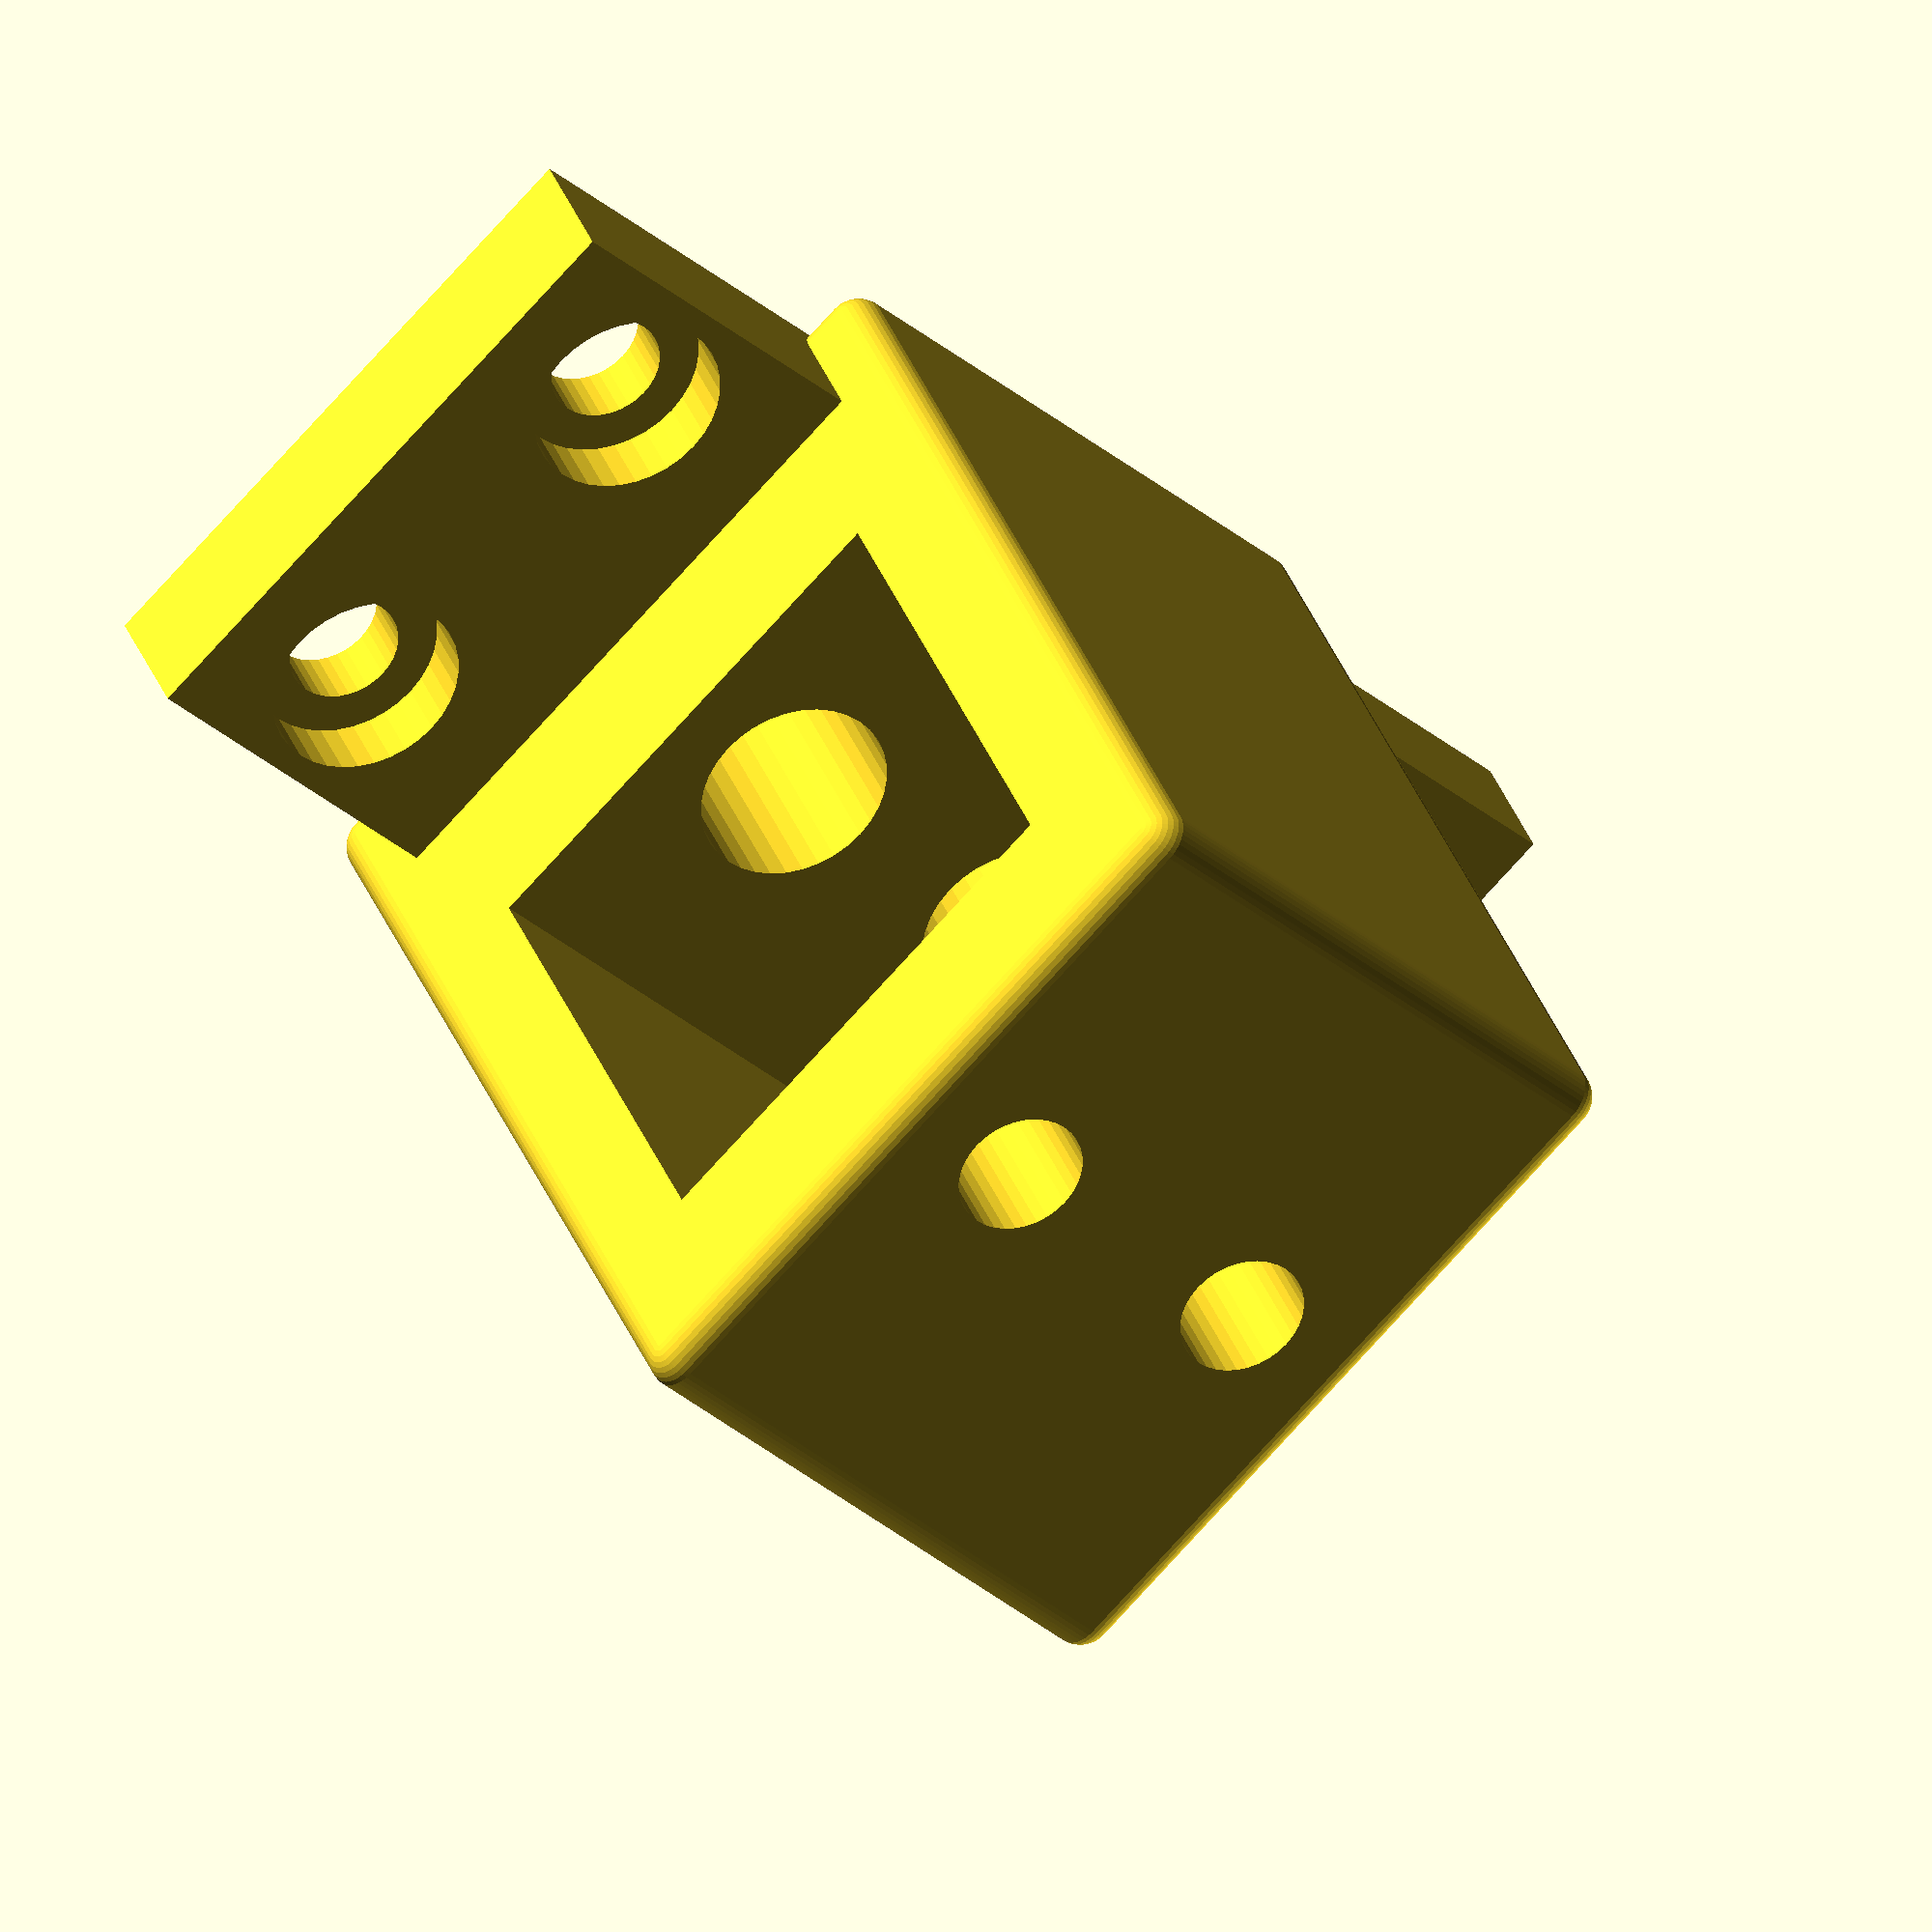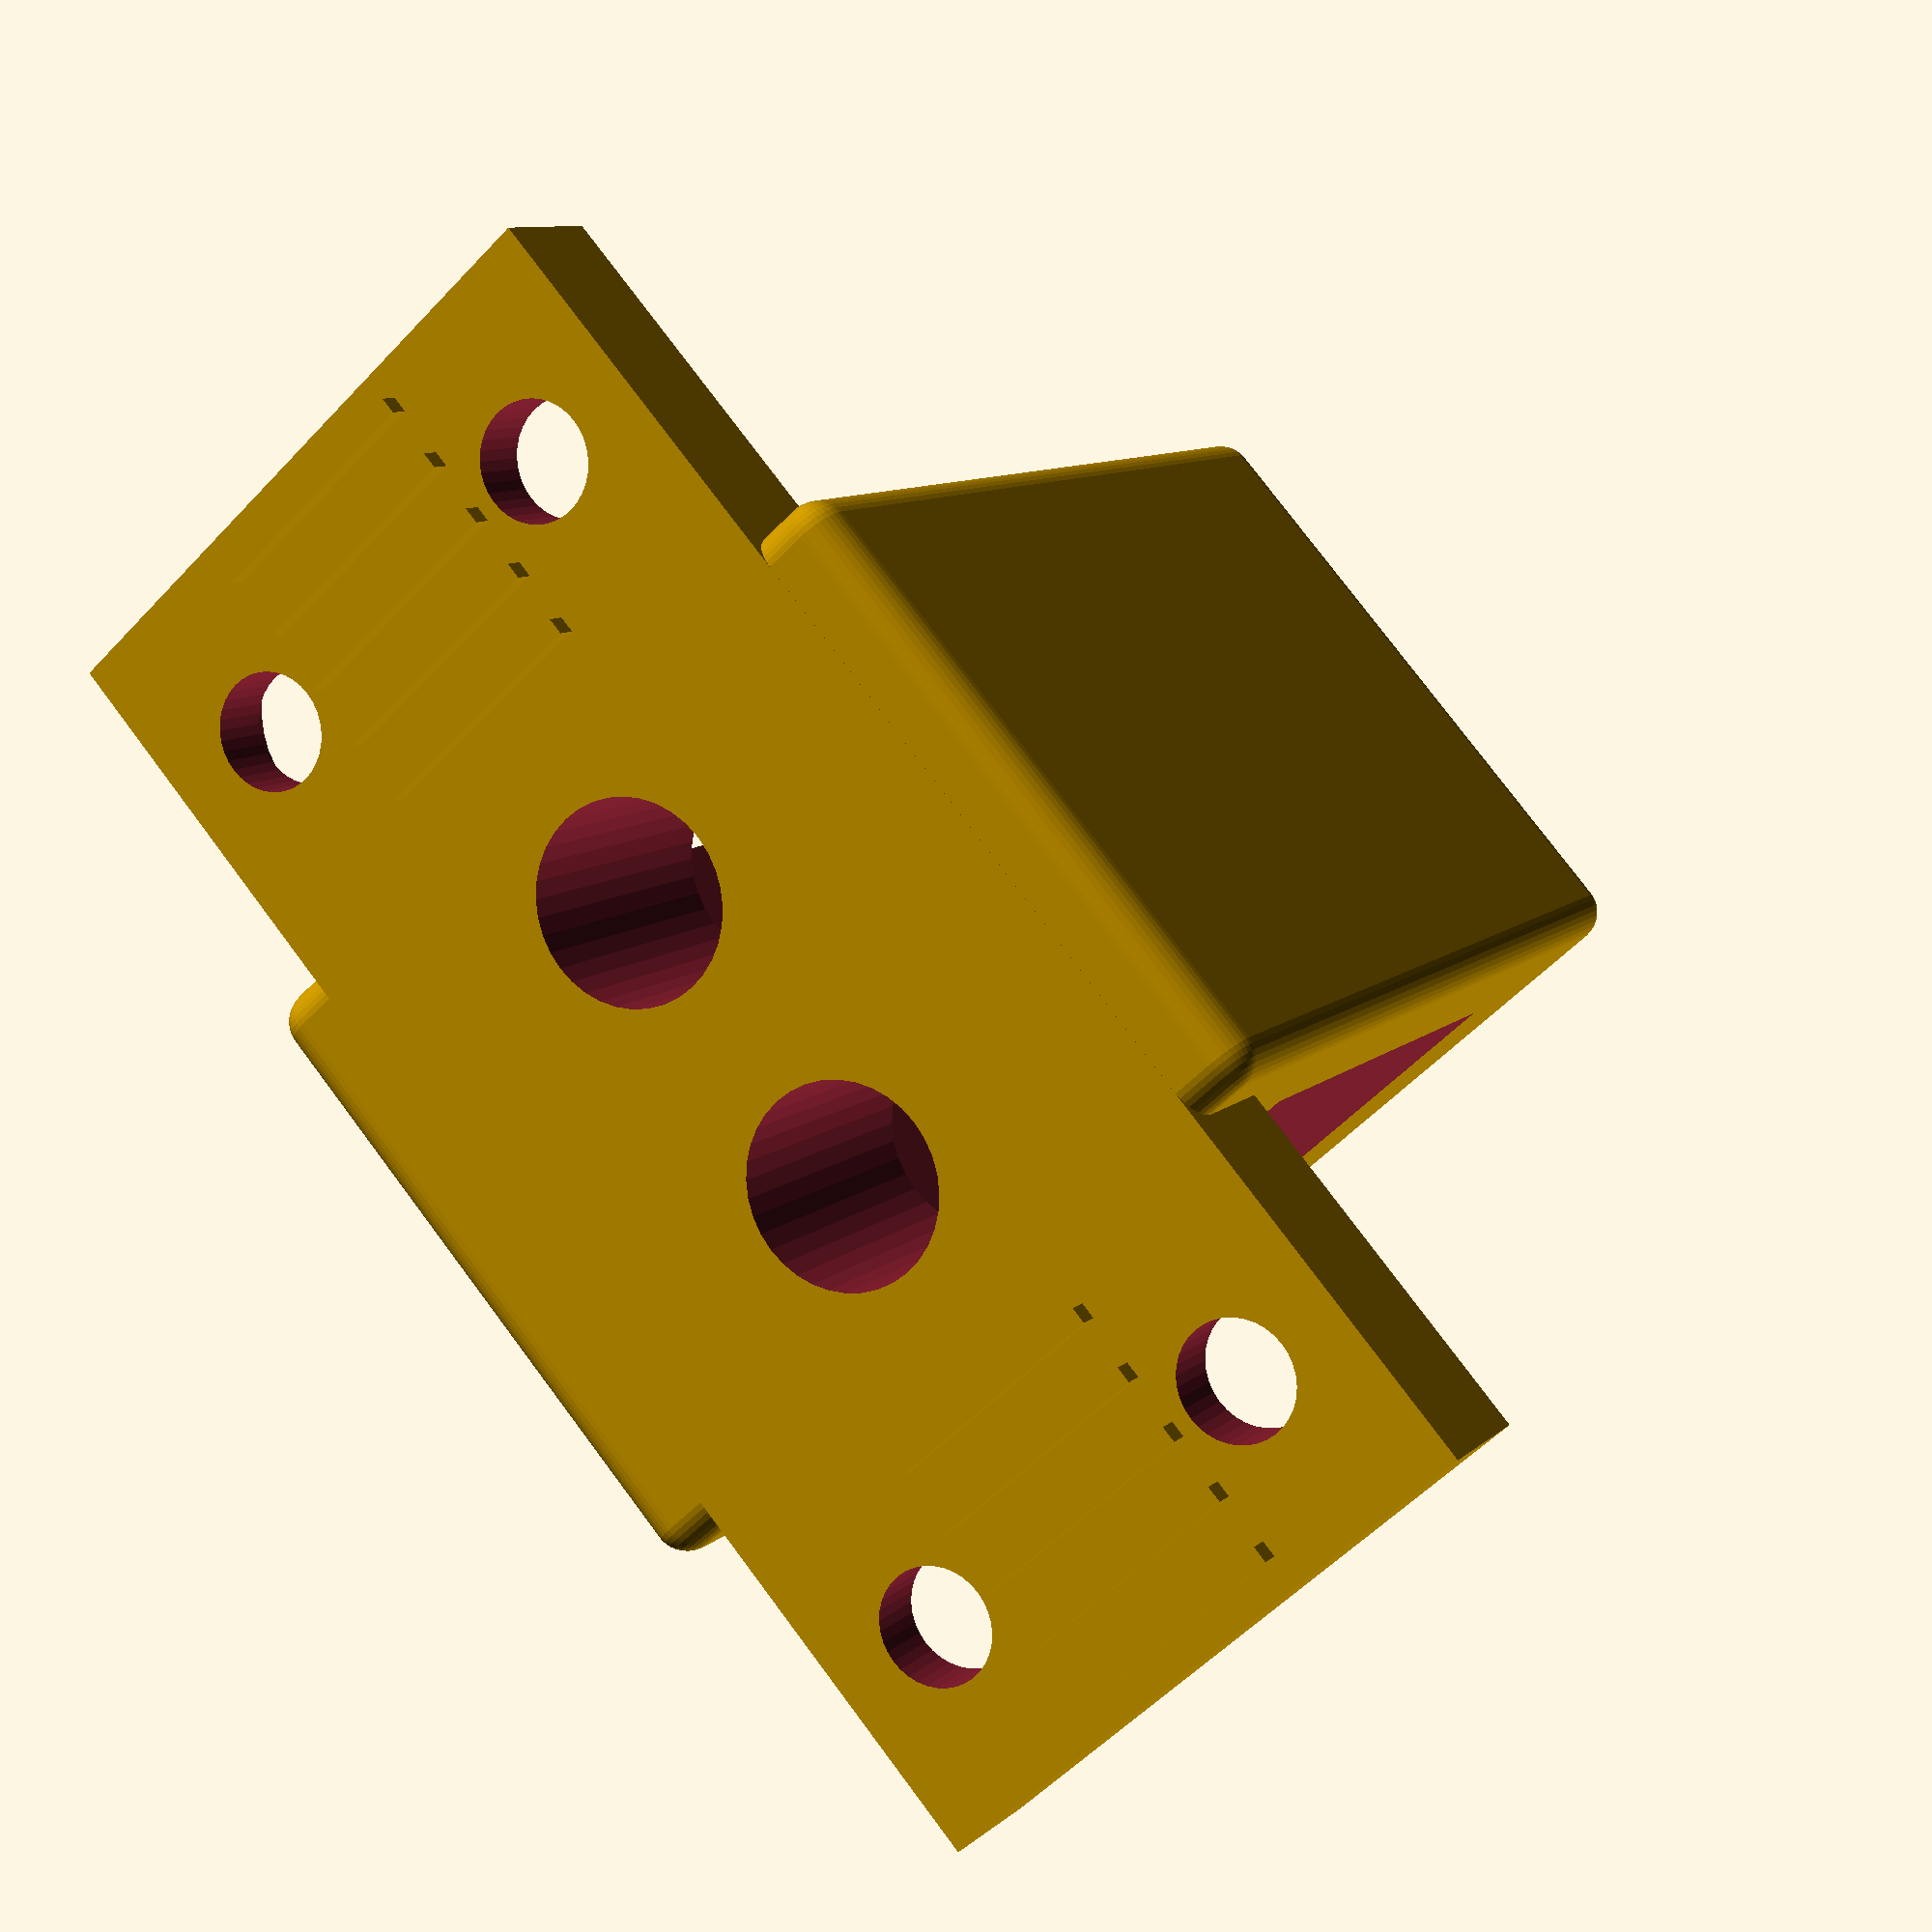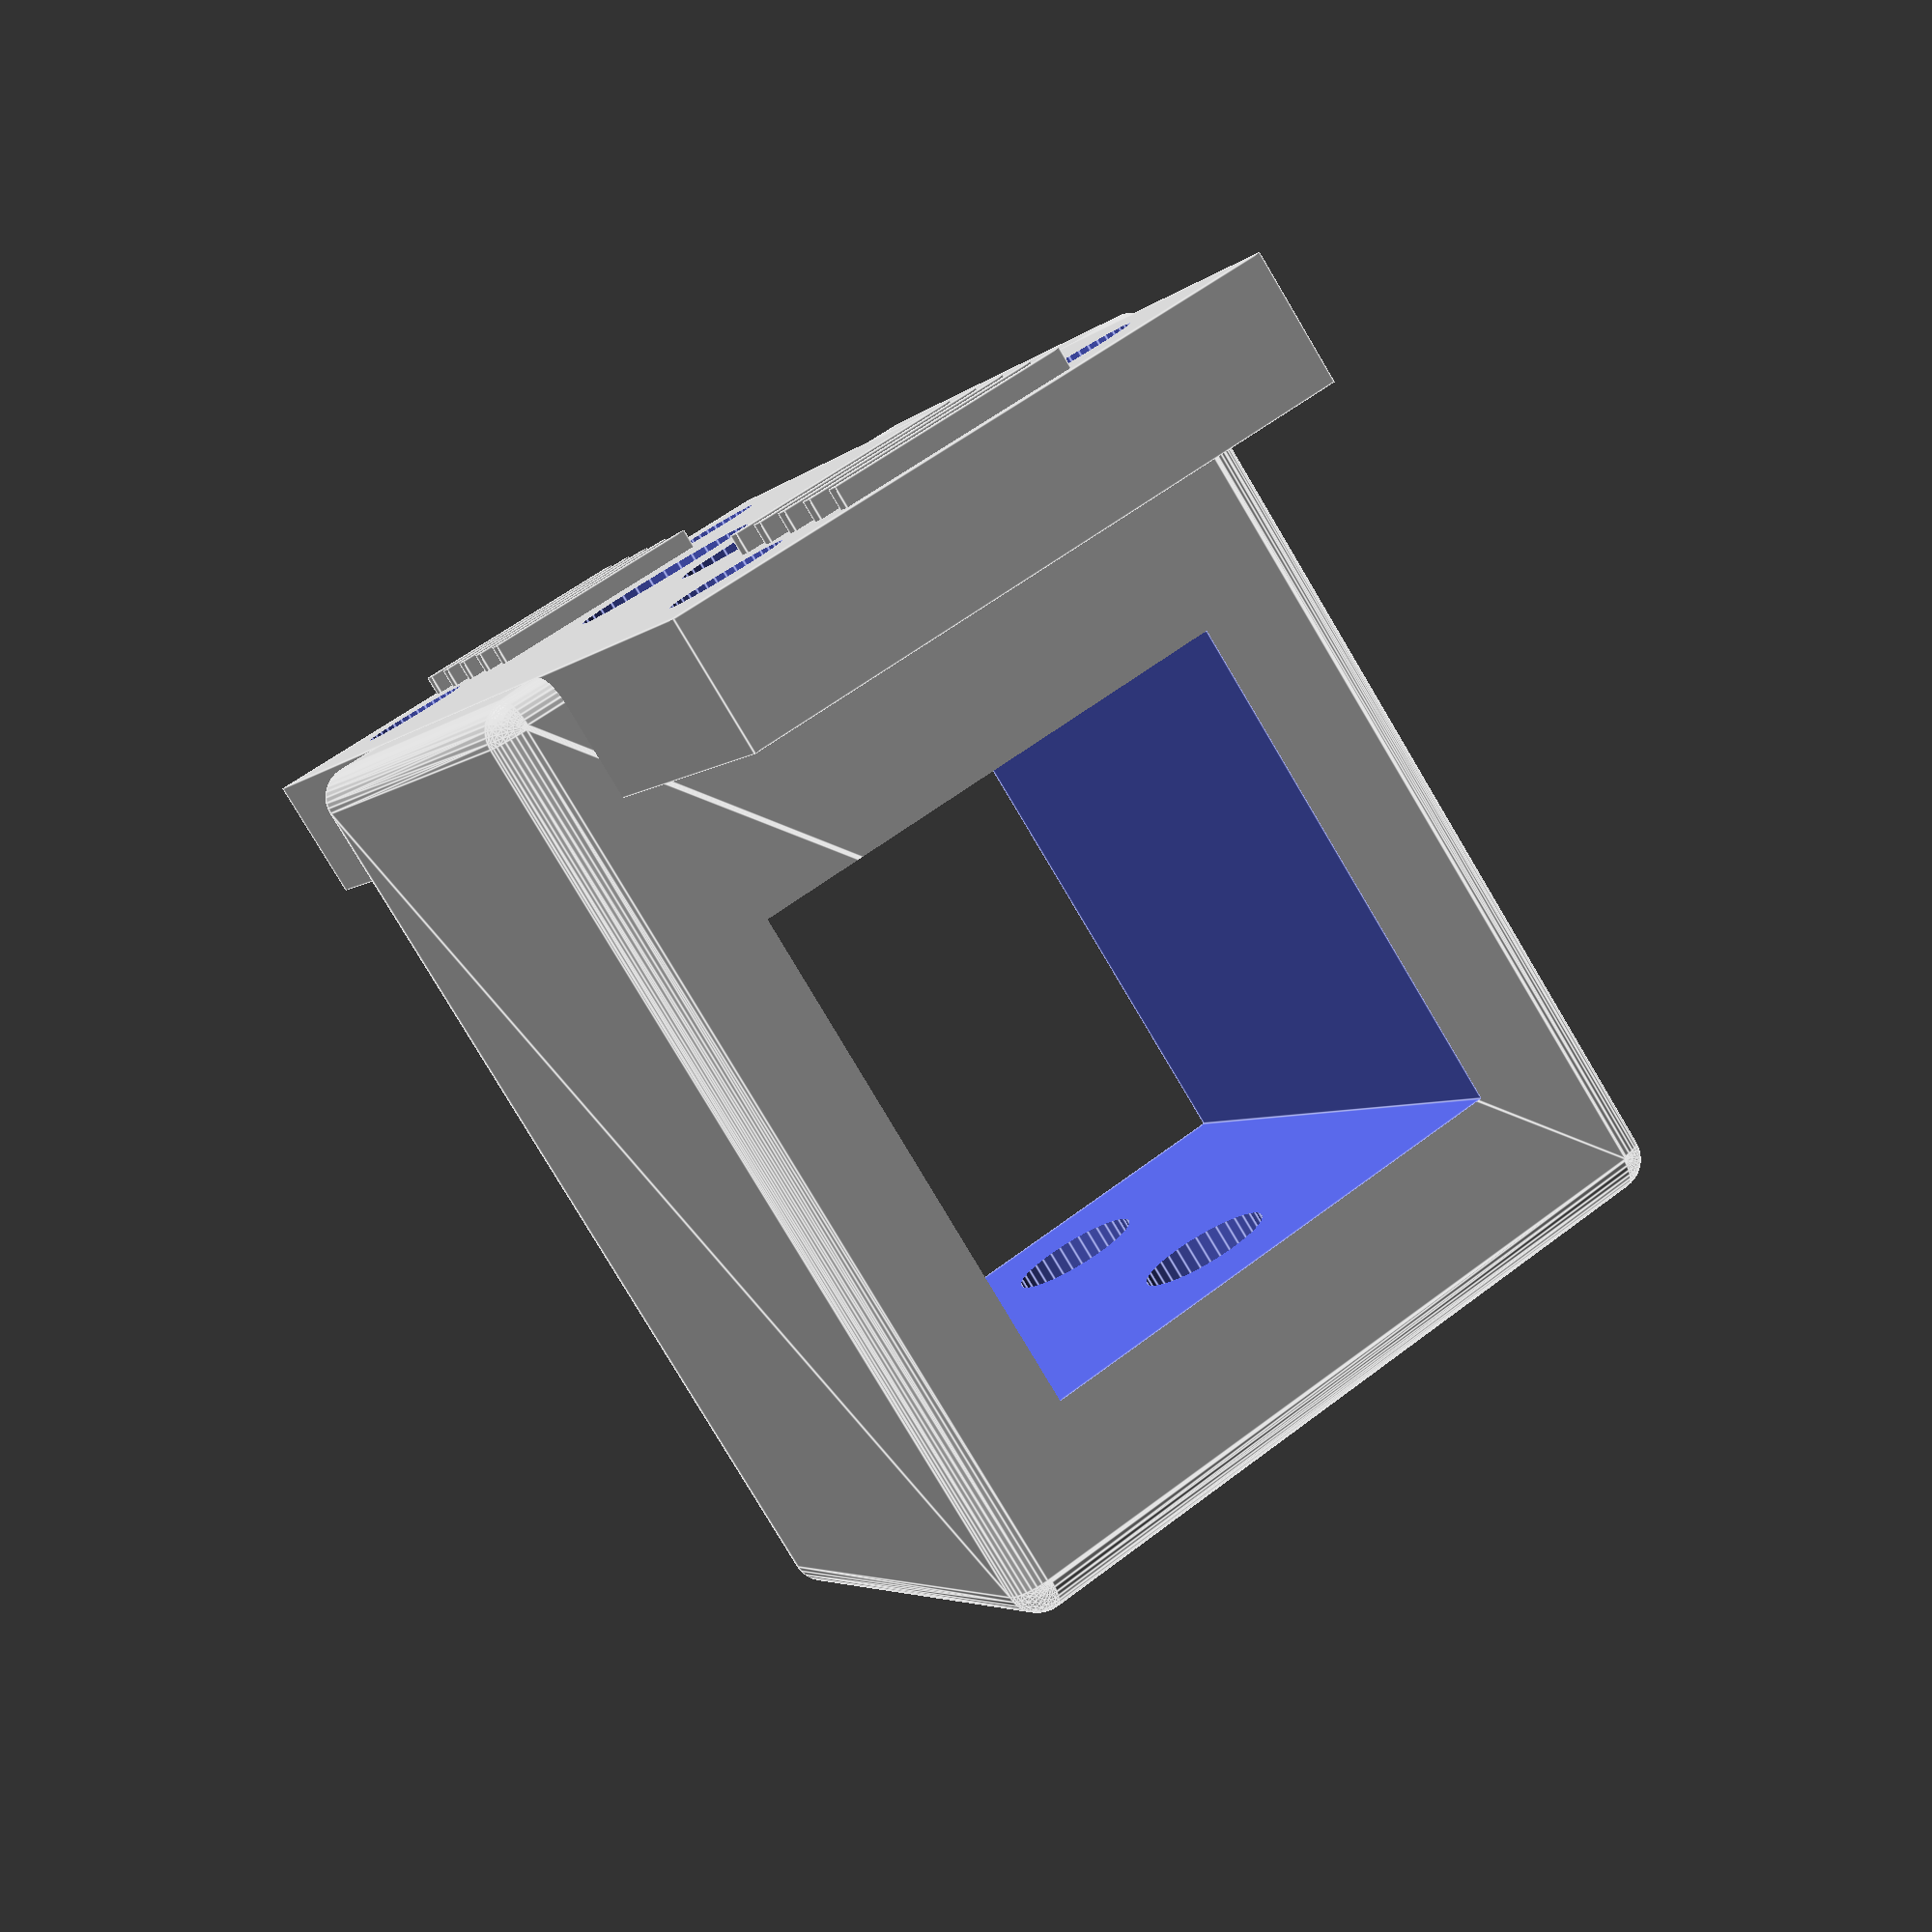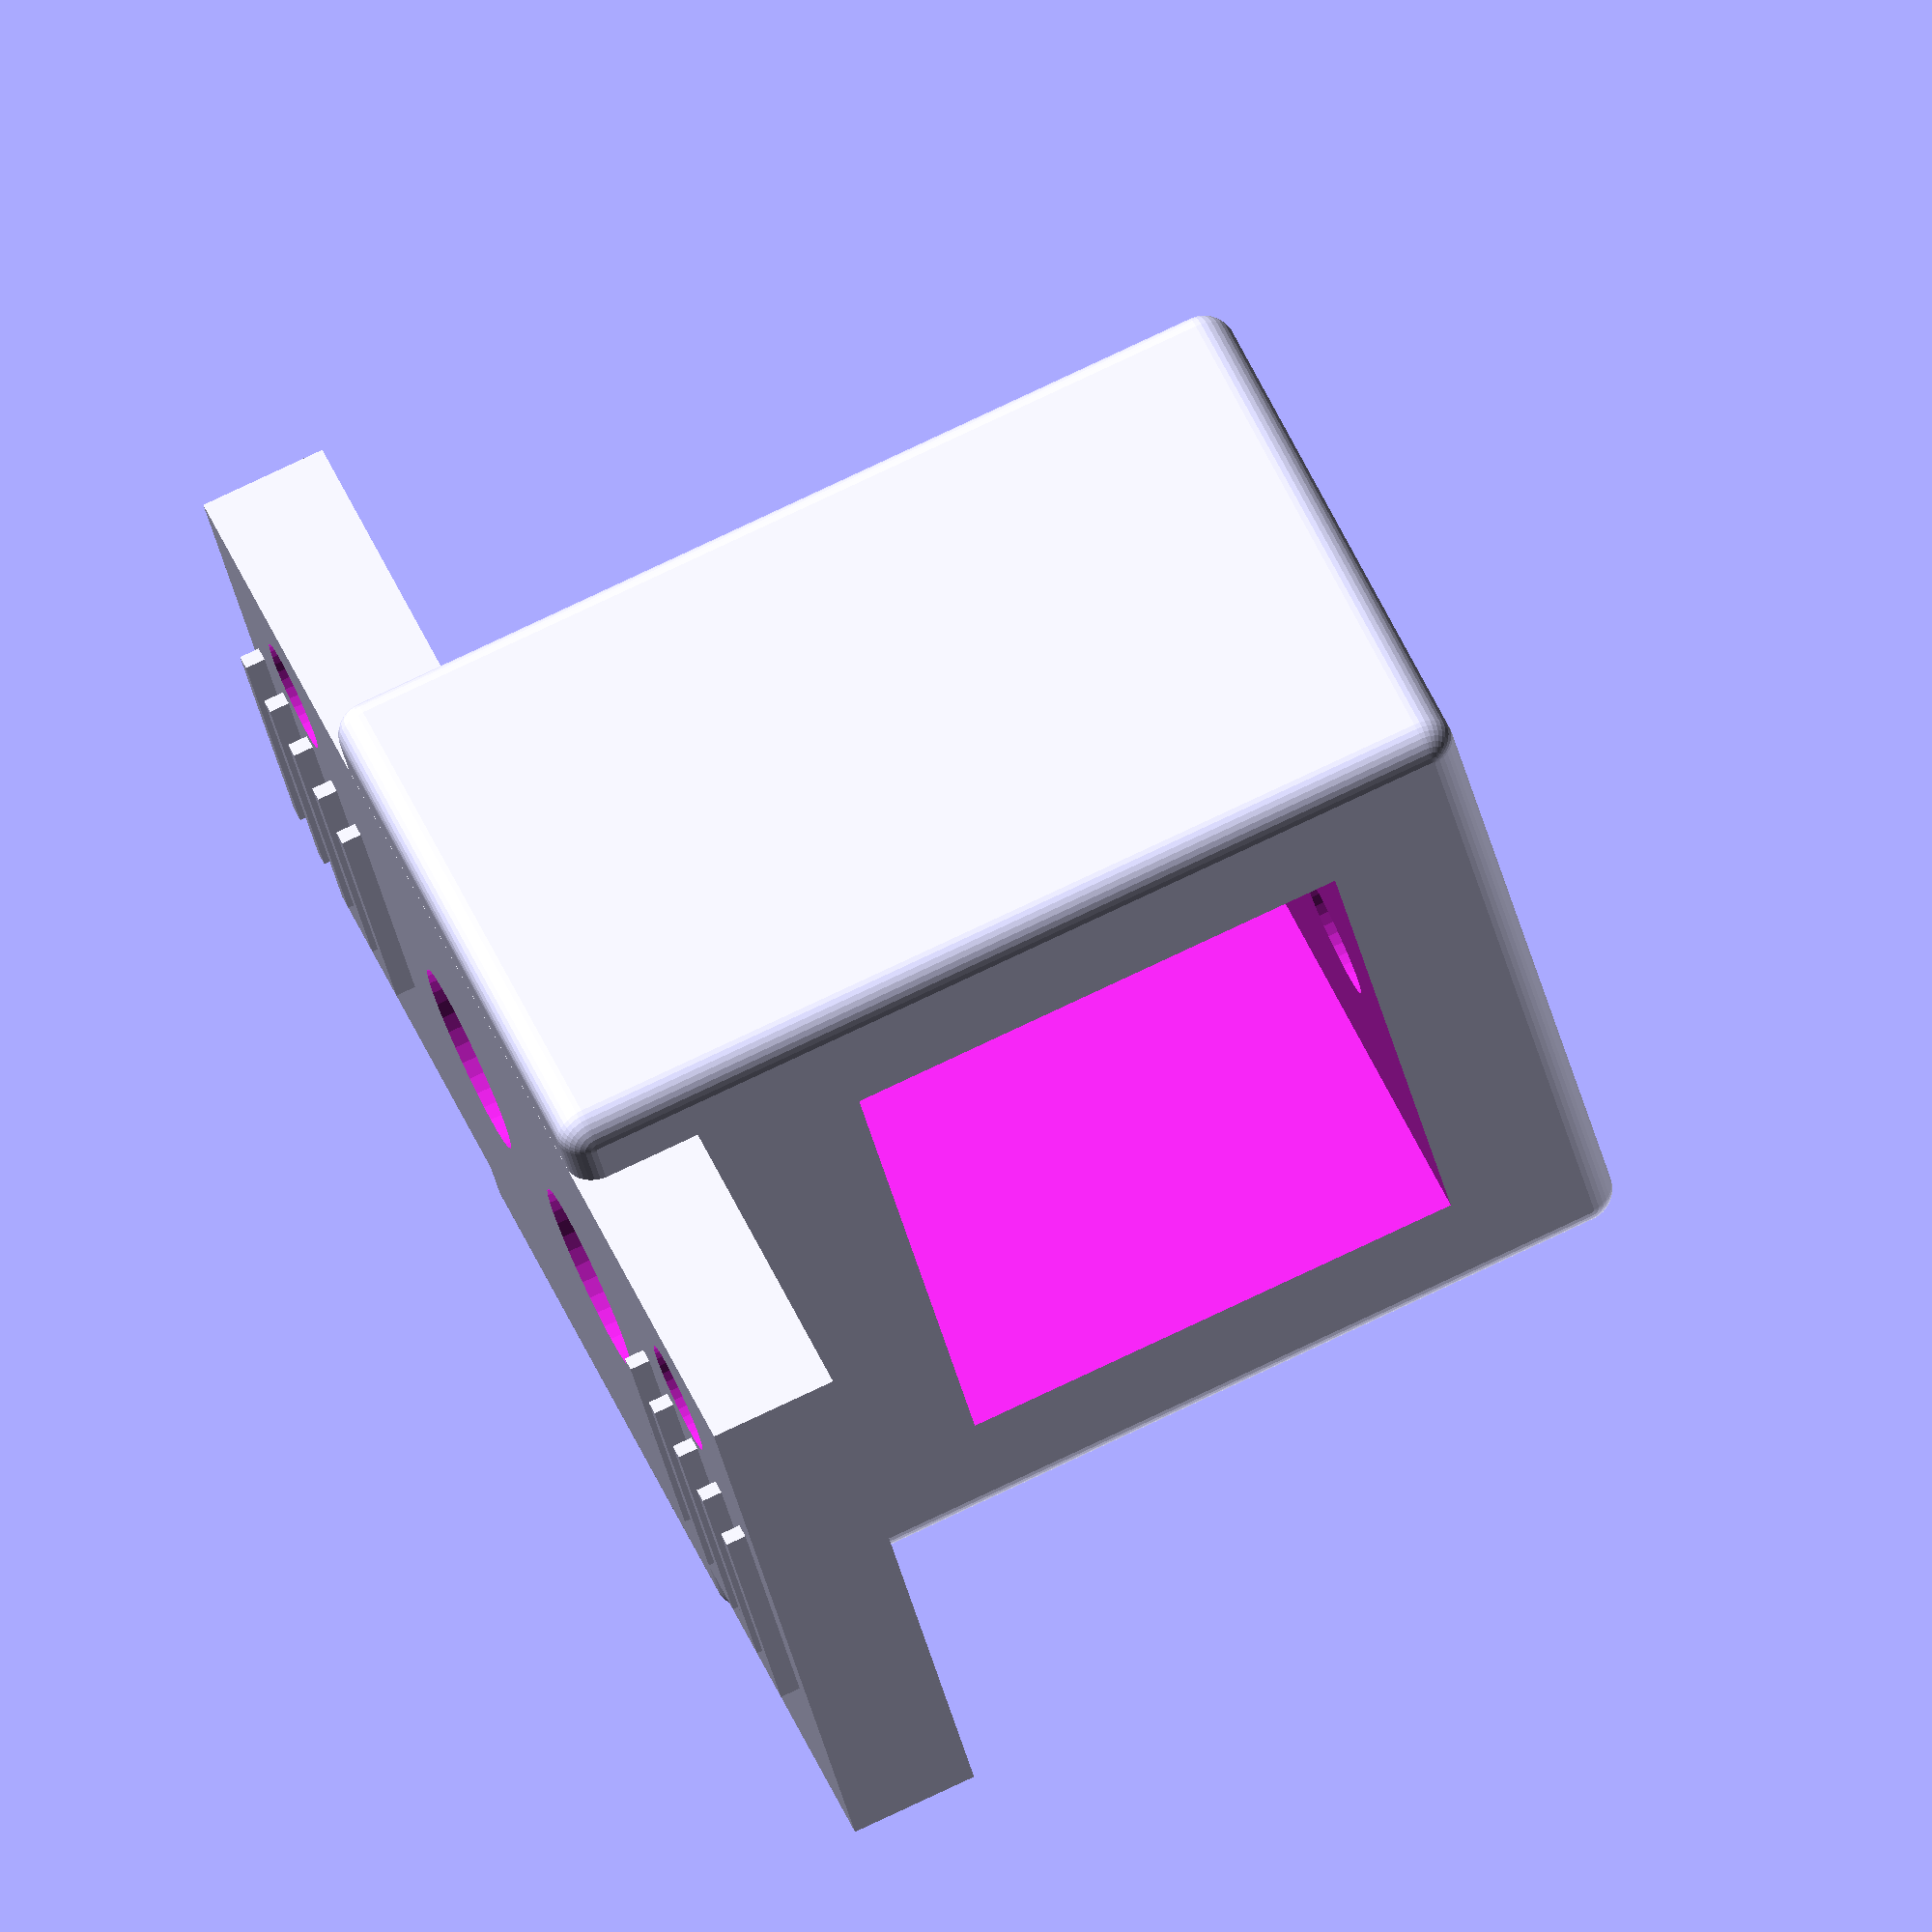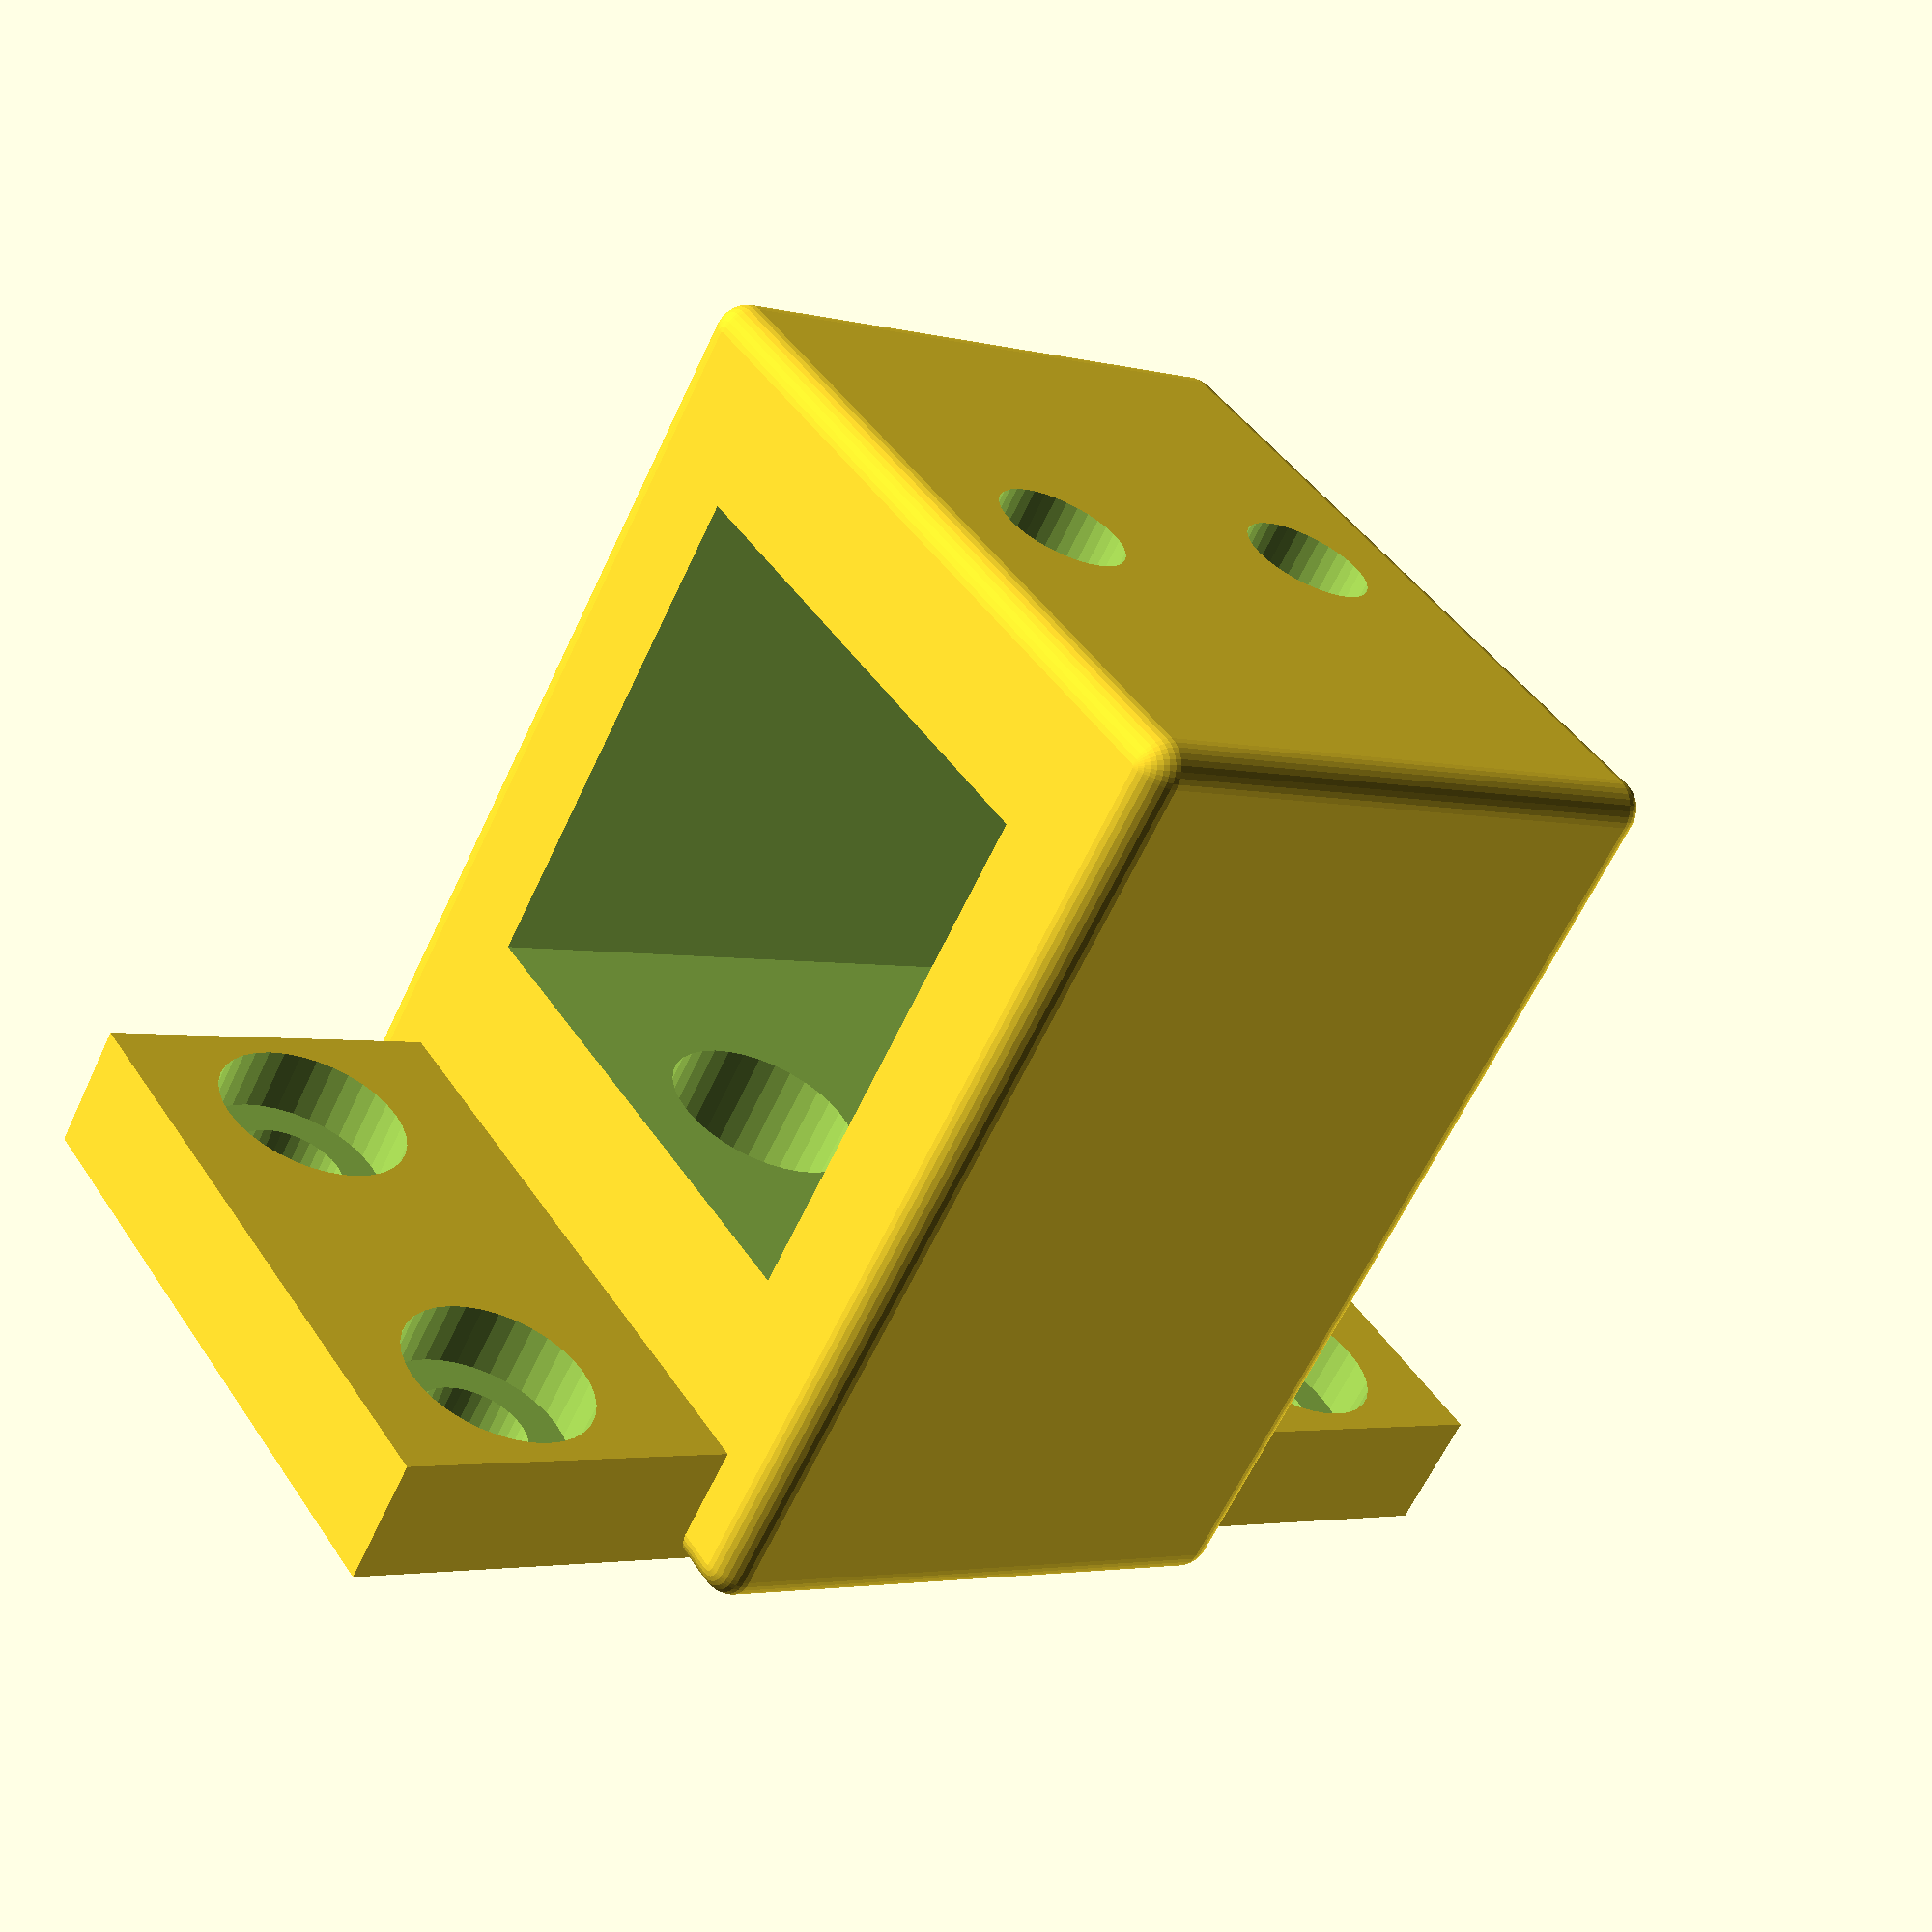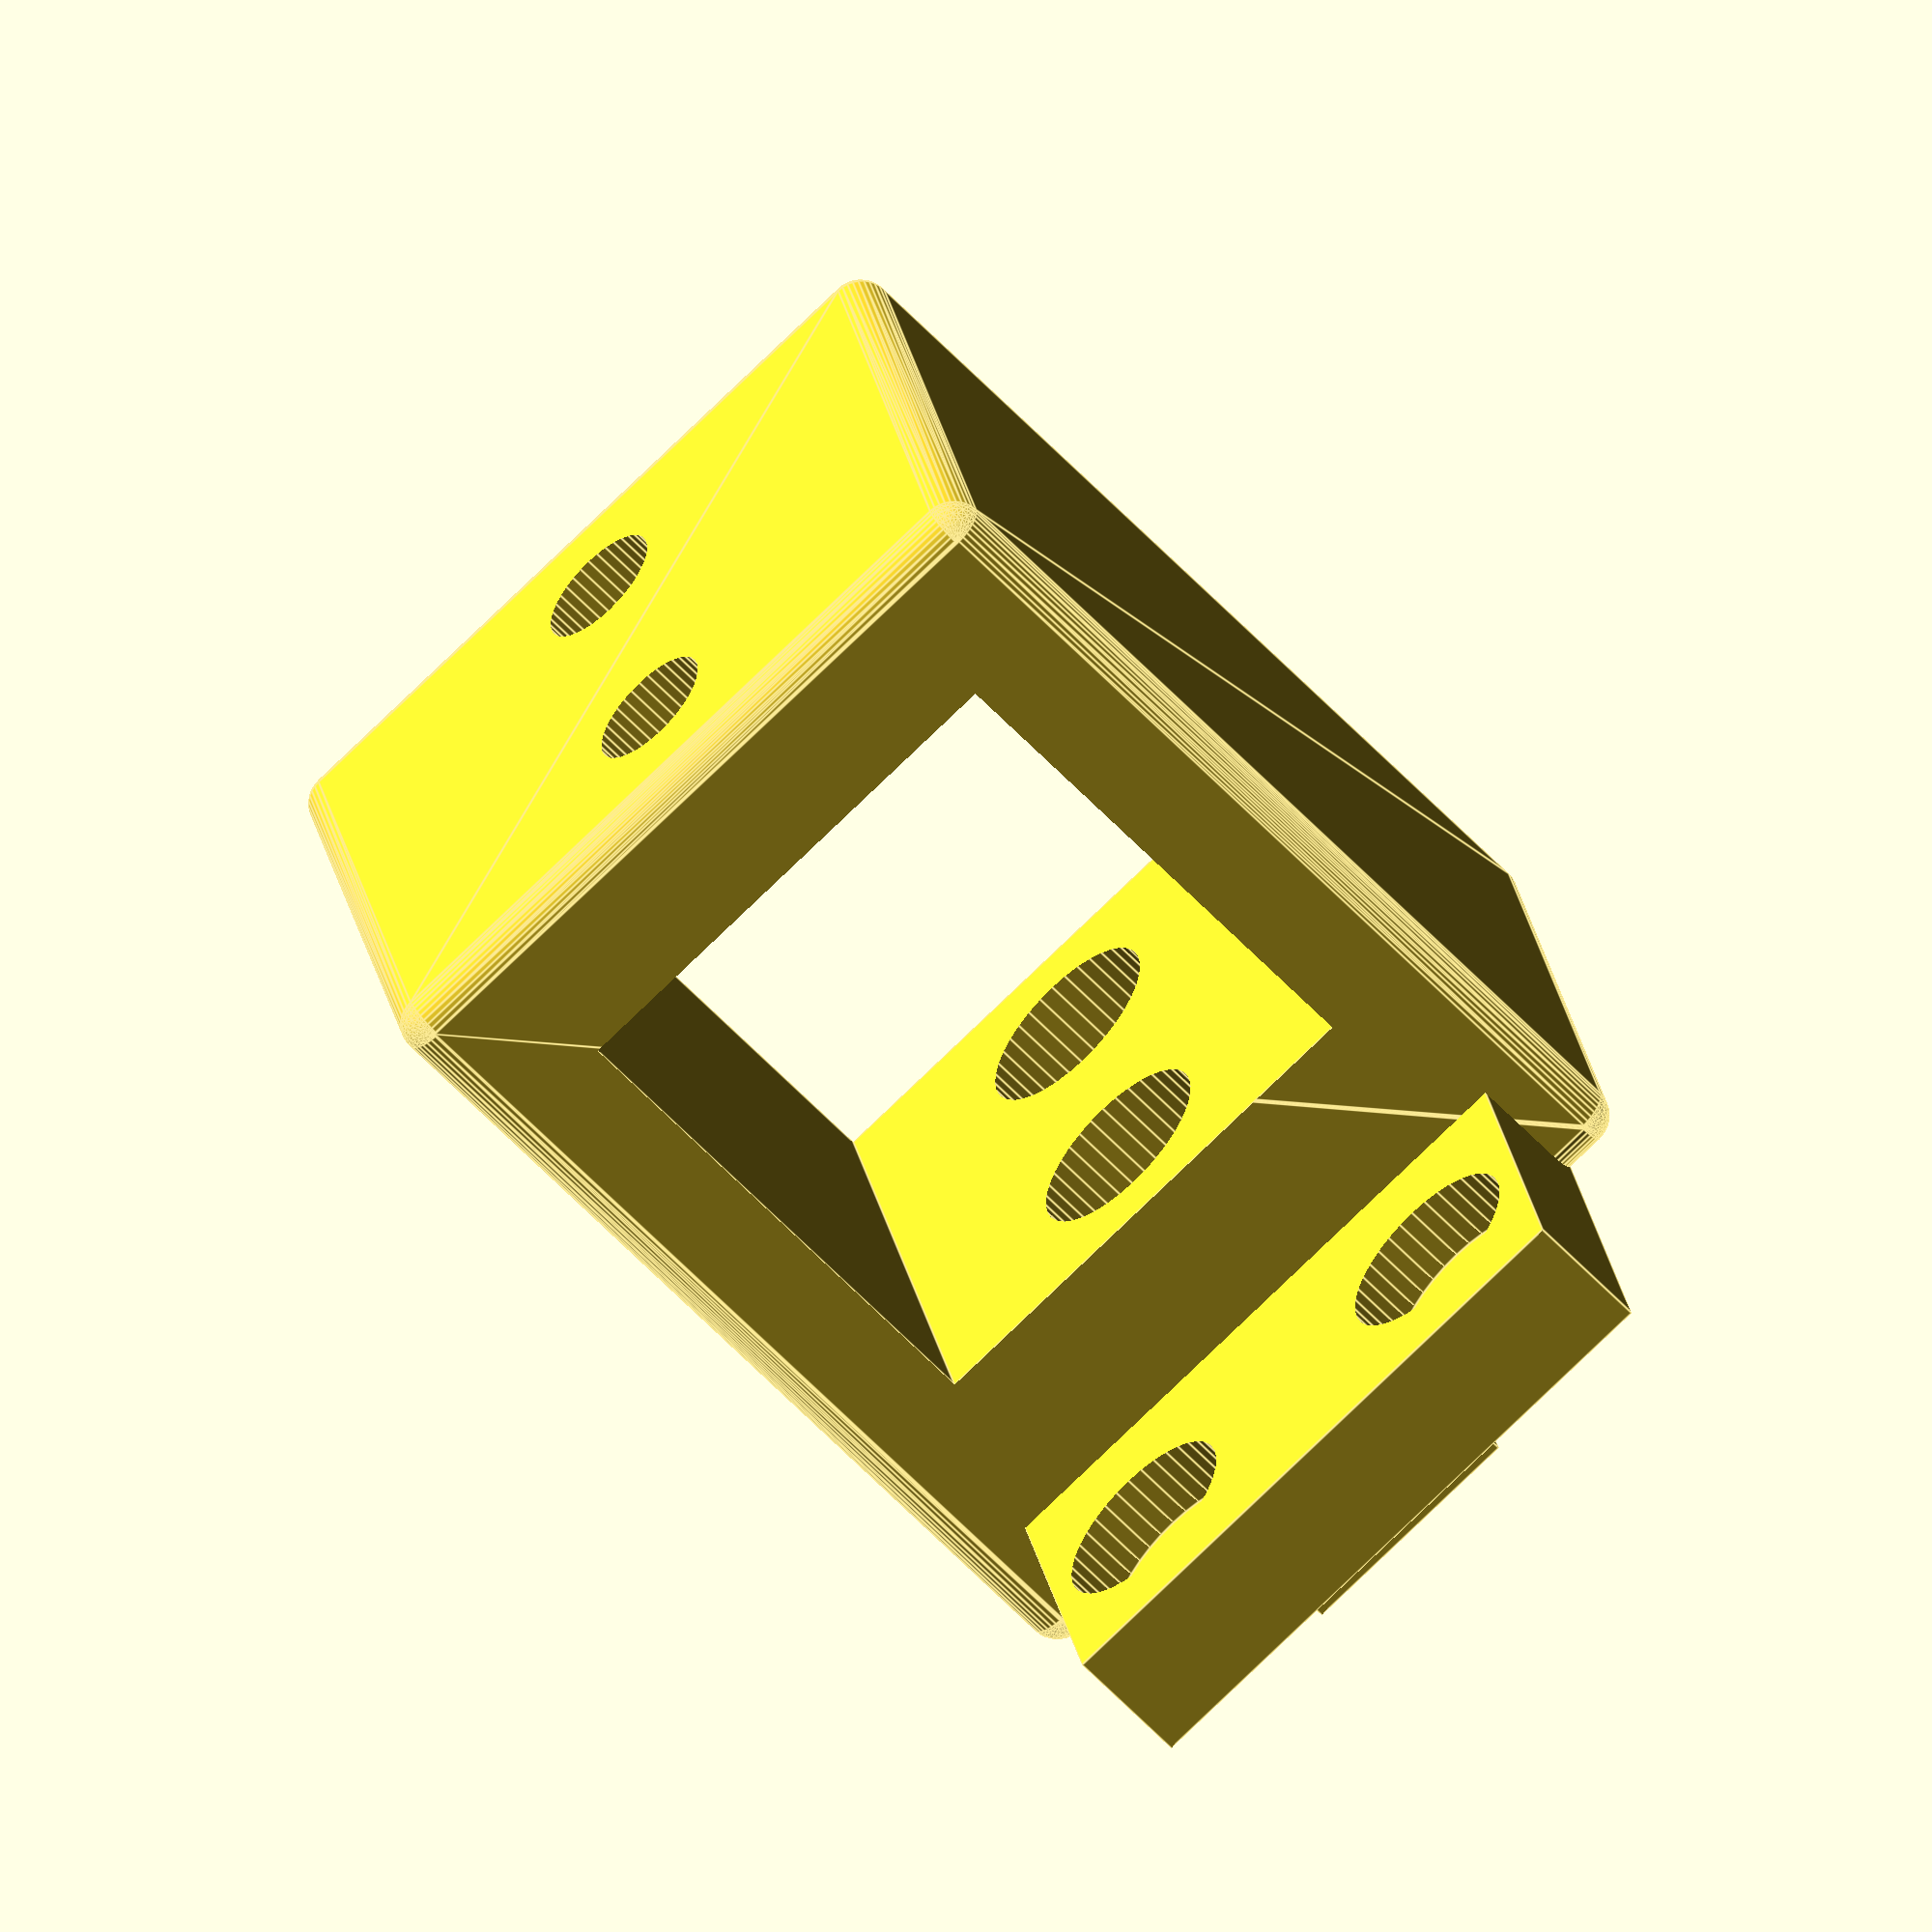
<openscad>
/*
 * Machdyne PNP
 * Copyright (c) 2023 Lone Dynamics Corporation. All rights reserved.
 *
 * Belt Clamp
 *
 * This part attaches to the gantry mount (xgm) in order to hold the belt ends in place.
 *
 * Optionally has a mount point for the drag chain.
 *
 */
 
$fn = 36;
 
//gmbc(); // belt clamp + optional custom dragchain
gmbc_dcc(); // dual belt clamp + commodity dragchain
 
module gmbc(has_dc_mount=false) {
	
	difference() {
	
		union() {
			cube([4,9.5,19.5], center=true);
			
			translate([2,-4,0]) cube([1,0.5,7.5], center=true);
			translate([2,-2,0]) cube([1,0.5,7.5], center=true);
			translate([2,0,0]) cube([1,0.5,7.5], center=true);
			translate([2,2,0]) cube([1,0.5,7.5], center=true);
			translate([2,4,0]) cube([1,0.5,7.5], center=true);
			
		}
		
		rotate([0,90,0]) {
			translate([-6,0,0]) cylinder(d=3.5, h=100, center=true);
			translate([6,0,0]) cylinder(d=3.5, h=100, center=true);
			translate([-6,0,-2.5]) cylinder(d=6, h=5, center=true);
			translate([6,0,-2.5]) cylinder(d=6, h=5, center=true);

		}


	}
	
	if (has_dc_mount) {
	
		translate([-8,-9.5,0]) rotate([90,0,0]) {
		
			difference() {
				
				union() {
					cube([20,24,10], center=true);	
					translate([-10,0,0]) rotate([90,0,0]) cylinder(d=10, h=24, center=true);
				}
		
				translate([-27.5,0,2]) cube([50,14,20], center=true);		
				translate([-25,0,2]) cube([60,16.5,20], center=true);		
		
				translate([-10,0,0]) rotate([90,0,0]) cylinder(d=5, h=30, center=true);

			}

		}
		
	}
	
}

 
module gmbc_dcc() {

	difference() {
	
		union() {
			cube([4,42.5,19.5], center=true);
			
			translate([2,-4-16,0]) cube([1.25,0.5,7.5], center=true);
			translate([2,-2-16,0]) cube([1.25,0.5,7.5], center=true);
			translate([2,0-16,0]) cube([1.25,0.5,7.5], center=true);
			translate([2,2-16,0]) cube([1.25,0.5,7.5], center=true);
			translate([2,4-16,0]) cube([1.25,0.5,7.5], center=true);

			translate([2,-4+16,0]) cube([1.25,0.5,7.5], center=true);
			translate([2,-2+16,0]) cube([1.25,0.5,7.5], center=true);
			translate([2,0+16,0]) cube([1.25,0.5,7.5], center=true);
			translate([2,2+16,0]) cube([1.25,0.5,7.5], center=true);
			translate([2,4+16,0]) cube([1.25,0.5,7.5], center=true);
			
		}
		
		rotate([0,90,0]) {
			translate([-6,16,0]) cylinder(d=3.5, h=100, center=true);
			translate([6,16,0]) cylinder(d=3.5, h=100, center=true);
			translate([-6,16,-2.5]) cylinder(d=6, h=5, center=true);
			translate([6,16,-2.5]) cylinder(d=6, h=5, center=true);

			translate([-6,-16,0]) cylinder(d=3.5, h=100, center=true);
			translate([6,-16,0]) cylinder(d=3.5, h=100, center=true);
			translate([-6,-16,-2.5]) cylinder(d=6, h=5, center=true);
			translate([6,-16,-2.5]) cylinder(d=6, h=5, center=true);
			
			translate([0,5,-5]) cylinder(d=6, h=30);	
			translate([0,-5,-5]) cylinder(d=6, h=30);	

		}


	}

	translate([-13,0,0]) rotate([90,0,0]) {
			
			difference() {

				
				union() {
					minkowski() {
						cube([30-2,24-2,18], center=true);	
						sphere(1);
					}
				}
		
				rotate([0,90,0]) translate([5,0,-30]) cylinder(d=4, h=25);	
				rotate([0,90,0]) translate([-5,0,-30]) cylinder(d=4, h=25);	
			
				rotate([0,90,0]) translate([5,0,0]) cylinder(d=6, h=25);	
				rotate([0,90,0]) translate([-5,0,0]) cylinder(d=6, h=25);	
				
				translate([-10,-8,-10]) cube([16,16,20]);
				
			}

		}
	
}





</openscad>
<views>
elev=252.0 azim=64.0 roll=221.5 proj=o view=solid
elev=54.5 azim=126.1 roll=317.9 proj=p view=wireframe
elev=123.1 azim=35.4 roll=128.8 proj=p view=edges
elev=219.2 azim=202.0 roll=347.3 proj=o view=wireframe
elev=135.6 azim=240.4 roll=31.4 proj=p view=solid
elev=77.3 azim=347.2 roll=314.1 proj=o view=edges
</views>
